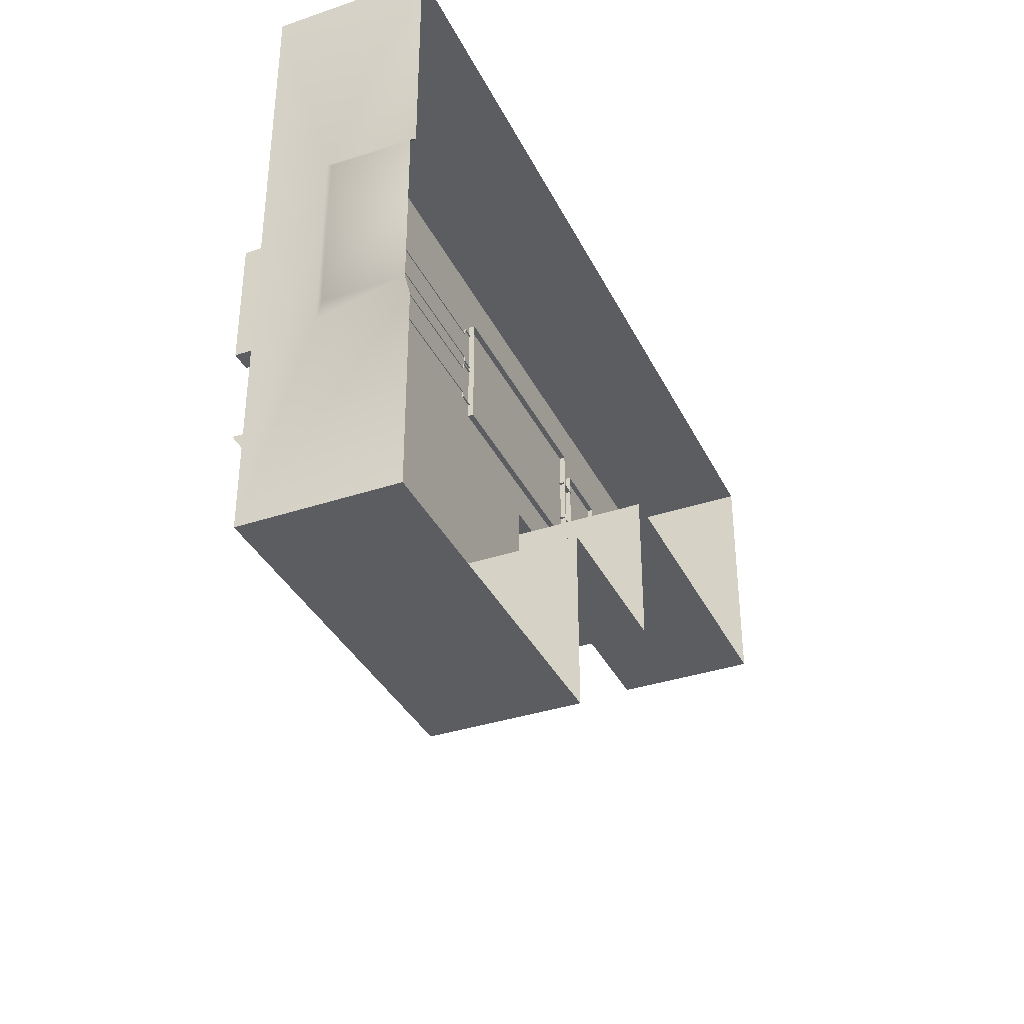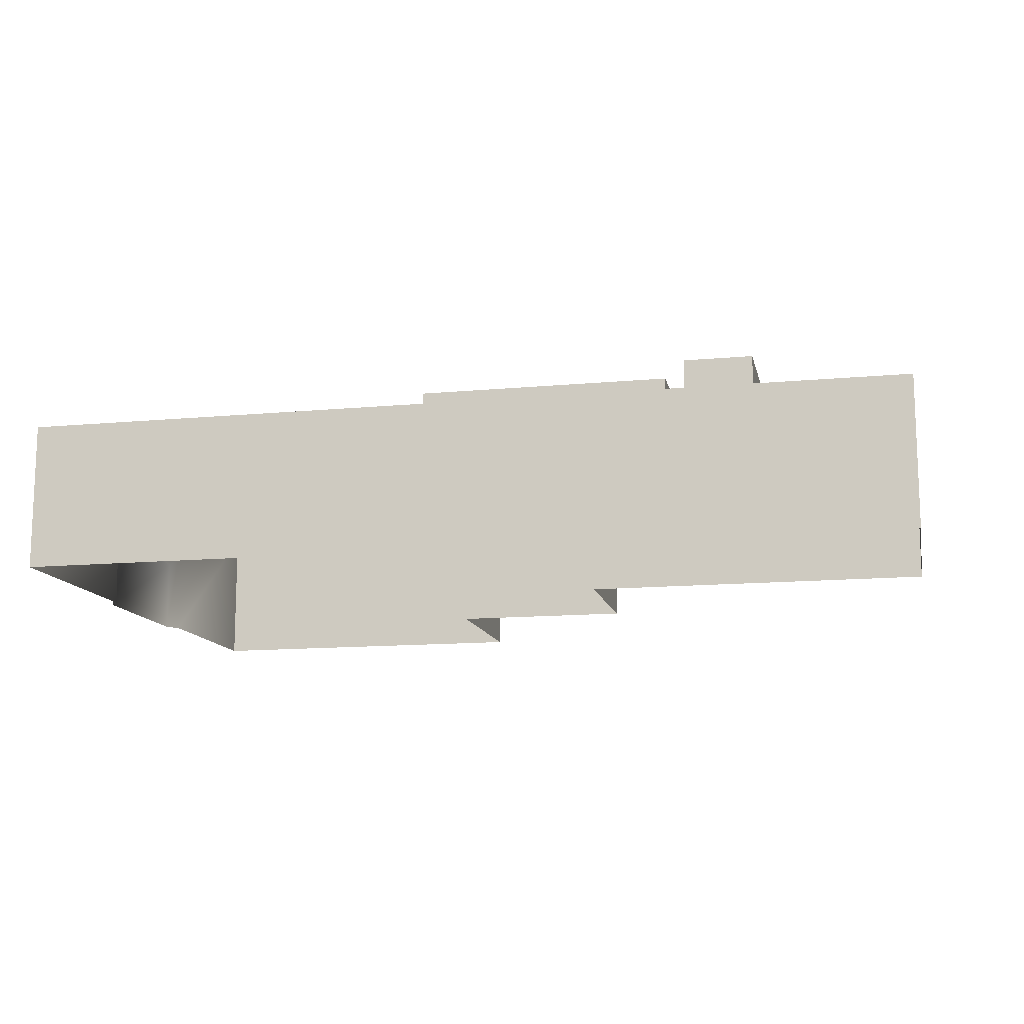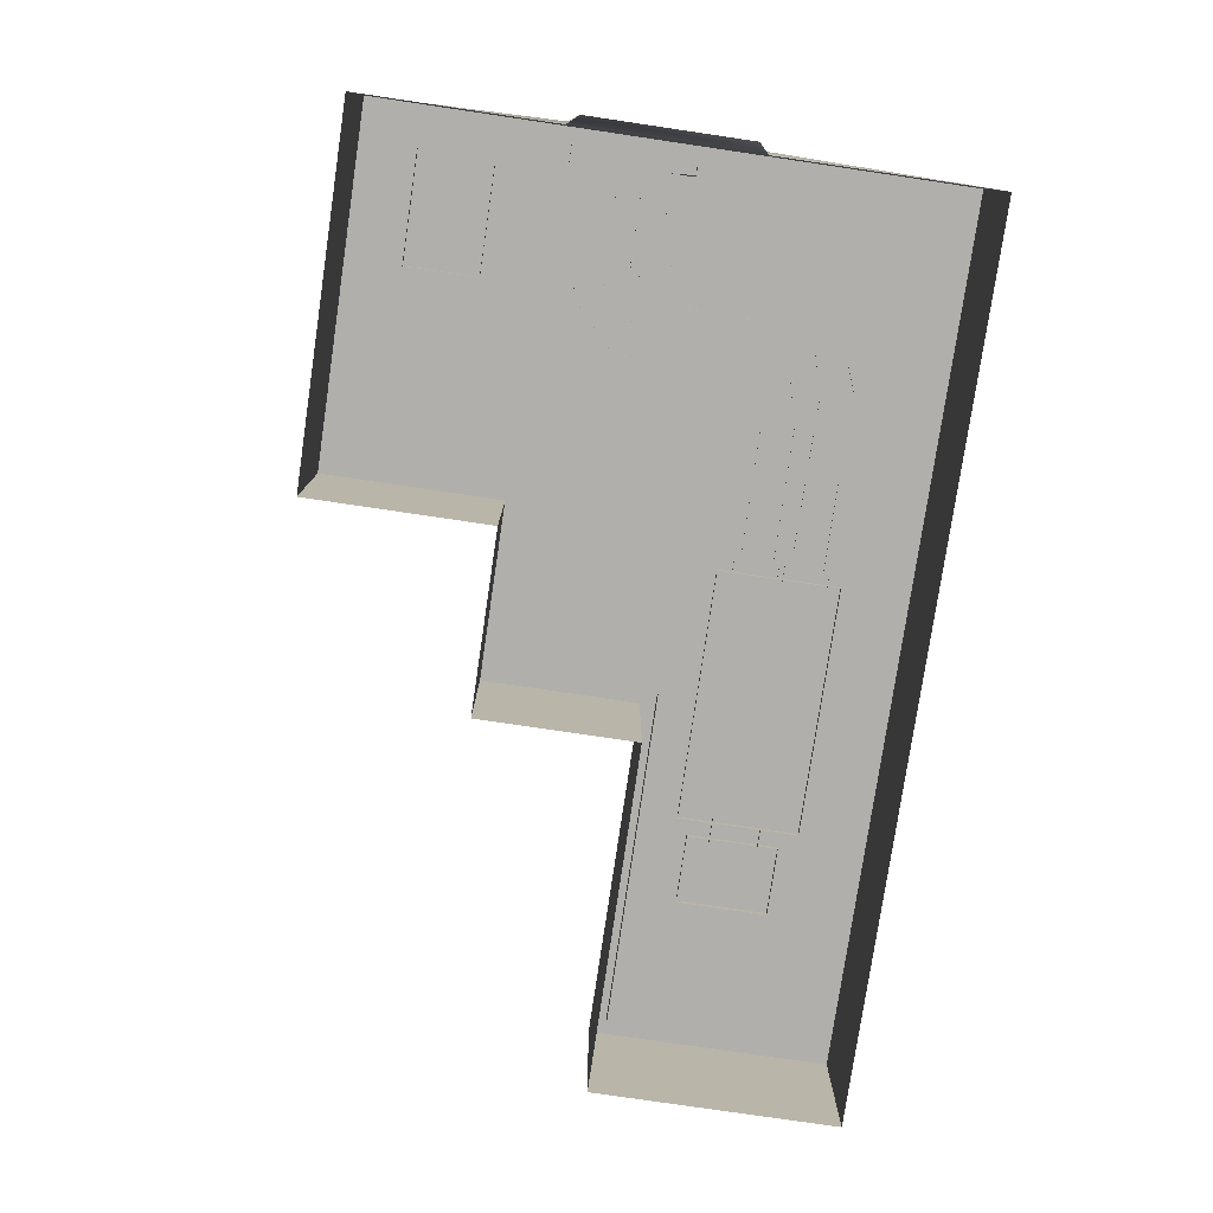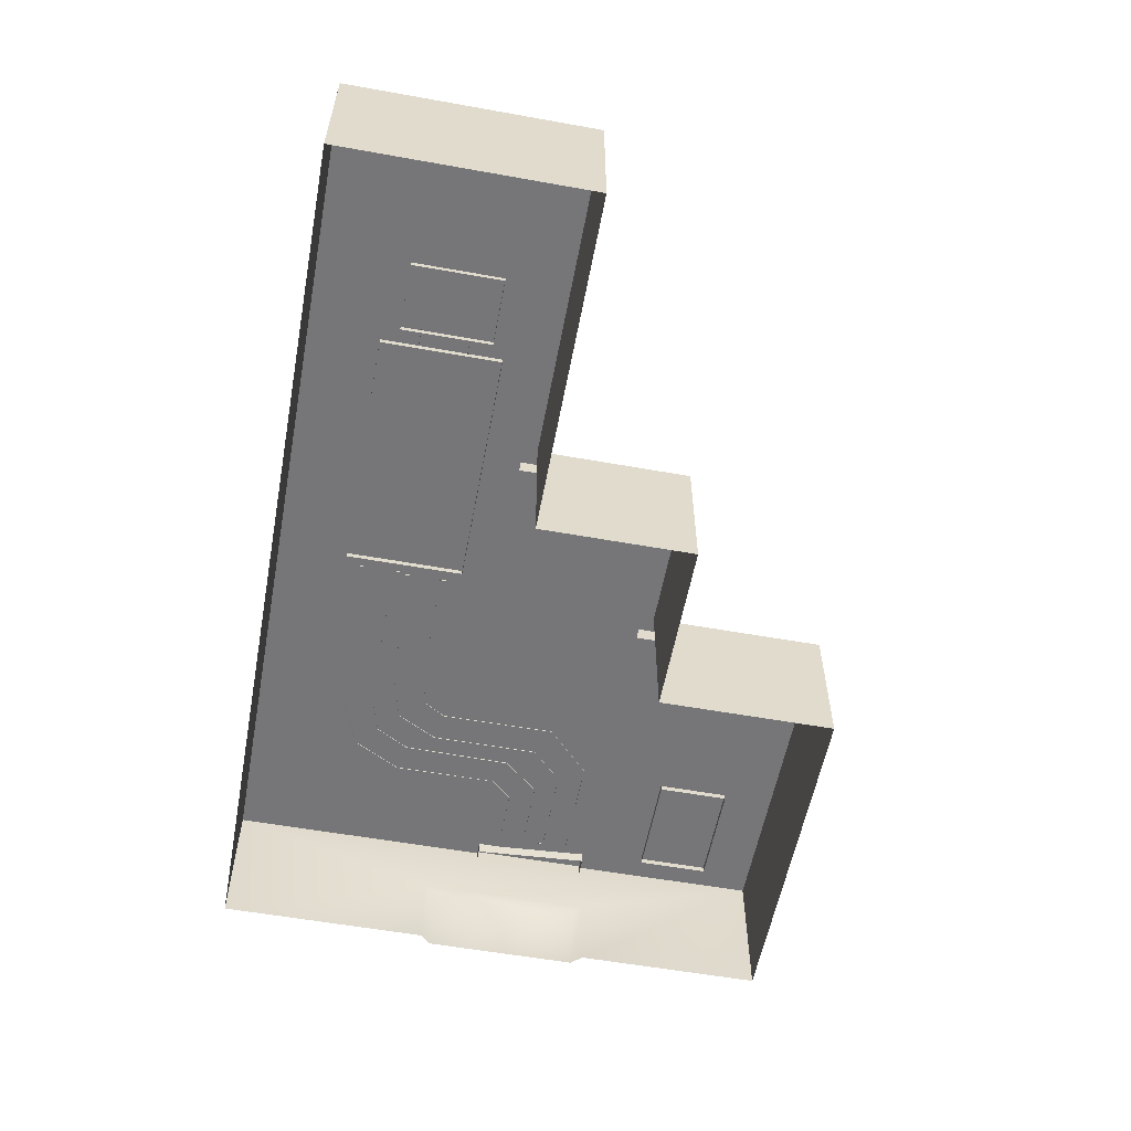
<metadata>
{"format":"obj","ext":"obj","renderer":"f3d","projection":"perspective","resolution":1024,"background":"white","views":[{"elev":-36.0,"azim":-66.3,"up":"+Z"},{"elev":-12.8,"azim":12.3,"up":"+Y"},{"elev":-78.3,"azim":-98.4,"up":"+Y"},{"elev":-56.9,"azim":79.4,"up":"+Y"}]}
</metadata>
<code>
g fcbg_iceland_005_powerstation_02
v 11.82 0.002754 7.814
v -11.82 0.002754 7.814
v -11.82 3.935 7.814
v 11.82 3.935 7.814
v 11.82 0.002754 7.814
v 11.82 3.935 7.814
v 11.82 3.935 1.275
v 11.82 0.002754 1.275
v 2.558 0.002754 1.275
v 11.82 0.002754 1.275
v 11.82 3.935 1.275
v 2.558 3.935 1.275
v 11.4 3.499 7.394
v 2.138 3.499 1.695
v 11.4 3.499 1.695
v -11.4 3.499 7.394
v -2.677 3.499 -2.534
v 2.138 3.499 -2.534
v -11.4 3.499 -7.394
v -2.677 3.499 -7.394
v -2.257 0.002754 -2.954
v 2.558 0.002754 -2.954
v 2.558 3.935 -2.954
v -2.257 3.935 -2.954
v 2.558 3.935 1.275
v 2.558 3.935 -2.954
v 2.558 0.002754 -2.954
v 2.558 0.002754 1.275
v -11.82 0.002754 -7.814
v -2.257 0.002754 -7.814
v -2.257 3.935 -7.814
v -11.82 3.935 -7.814
v -2.257 3.935 -2.954
v -2.257 3.935 -7.814
v -2.257 0.002754 -7.814
v -2.257 0.002754 -2.954
v -11.4 3.935 7.394
v -11.4 3.499 7.394
v 11.4 3.499 7.394
v 11.4 3.935 7.394
v 11.4 3.935 7.394
v 11.4 3.499 7.394
v 11.4 3.499 1.695
v 11.4 3.935 1.695
v 11.4 3.935 1.695
v 11.4 3.499 1.695
v 2.138 3.499 1.695
v 2.138 3.935 1.695
v 2.138 3.935 1.695
v 2.138 3.499 1.695
v 2.138 3.499 -2.534
v 2.138 3.935 -2.534
v 2.138 3.935 -2.534
v 2.138 3.499 -2.534
v -2.677 3.499 -2.534
v -2.677 3.935 -2.534
v -2.677 3.935 -2.534
v -2.677 3.499 -2.534
v -2.677 3.499 -7.394
v -2.677 3.935 -7.394
v -2.677 3.935 -7.394
v -2.677 3.499 -7.394
v -11.4 3.499 -7.394
v -11.4 3.935 -7.394
v -11.4 3.935 -7.394
v -11.4 3.499 -7.394
v -11.4 3.499 7.394
v -11.4 3.935 7.394
v 7.644 5.41 3.011
v 7.644 5.41 5.441
v 5.799 5.41 5.441
v 5.799 5.41 3.011
v 7.644 3.354 3.011
v 7.644 5.41 3.011
v 5.799 5.41 3.011
v 5.799 3.354 3.011
v 5.799 3.354 3.011
v 5.799 5.41 3.011
v 5.799 5.41 5.441
v 5.799 3.354 5.441
v 5.799 3.354 5.441
v 5.799 5.41 5.441
v 7.644 5.41 5.441
v 7.644 3.354 5.441
v 7.644 3.354 5.441
v 7.644 5.41 5.441
v 7.644 5.41 3.011
v 7.644 3.354 3.011
v 1.999 4.791 5.915
v -1.349 4.791 5.915
v -1.349 4.791 2.692
v 1.999 4.791 2.692
v 5.348 4.791 5.915
v 5.348 4.791 2.692
v 1.999 3.344 5.915
v -1.349 3.344 5.915
v -1.349 4.791 5.915
v 1.999 4.791 5.915
v 5.348 3.344 5.915
v 5.348 4.791 5.915
v 5.348 3.344 5.915
v 5.348 4.791 5.915
v 5.348 4.791 2.692
v 5.348 3.344 2.692
v 1.999 3.344 2.692
v 5.348 3.344 2.692
v 5.348 4.791 2.692
v 1.999 4.791 2.692
v -1.349 3.344 2.692
v -1.349 4.791 2.692
v -1.349 3.344 2.692
v -1.349 4.791 2.692
v -1.349 4.791 5.915
v -1.349 3.344 5.915
v 5.885 4.095 3.617
v 5.262 3.353 3.617
v 5.885 3.353 3.617
v 5.262 4.095 3.617
v 5.885 4.465 4.259
v 5.262 4.465 4.259
v 5.885 4.095 4.901
v 5.262 4.095 4.901
v 5.885 3.353 4.901
v 5.262 3.353 4.901
v -1.685 3.968 4.564
v -6.122 3.476 4.578
v -1.685 3.476 4.564
v -6.122 3.968 4.578
v -1.685 4.214 4.99
v -6.242 4.214 4.99
v -1.685 3.968 5.415
v -6.362 3.968 5.401
v -1.685 3.476 5.415
v -6.362 3.476 5.401
v -1.685 3.476 4.564
v -1.685 3.454 4.403
v -1.685 4.032 4.403
v -1.685 3.968 4.564
v -1.685 4.371 4.99
v -1.685 4.214 4.99
v -1.685 4.032 5.576
v -1.685 3.968 5.415
v -1.685 3.454 5.576
v -1.685 3.476 5.415
v -1.685 4.032 4.403
v -1.271 4.032 4.403
v -1.271 4.371 4.99
v -1.685 4.371 4.99
v -1.685 3.454 4.403
v -1.271 3.454 4.403
v -1.271 4.032 4.403
v -1.685 4.032 4.403
v -1.685 4.032 5.576
v -1.271 4.032 5.576
v -1.271 3.454 5.576
v -1.685 3.454 5.576
v -1.685 4.371 4.99
v -1.271 4.371 4.99
v -1.271 4.032 5.576
v -1.685 4.032 5.576
v -6.242 4.214 4.99
v -7.558 4.214 4.542
v -7.254 3.968 4.26
v -6.122 3.968 4.578
v -6.122 3.968 4.578
v -7.254 3.968 4.26
v -7.254 3.476 4.26
v -6.122 3.476 4.578
v -6.362 3.476 5.401
v -7.861 3.476 4.823
v -7.861 3.968 4.823
v -6.362 3.968 5.401
v -6.362 3.968 5.401
v -7.861 3.968 4.823
v -7.558 4.214 4.542
v -6.242 4.214 4.99
v -7.558 4.214 4.542
v -8.186 4.214 3.419
v -7.775 3.968 3.337
v -7.254 3.968 4.26
v -7.254 3.968 4.26
v -7.775 3.968 3.337
v -7.775 3.476 3.337
v -7.254 3.476 4.26
v -7.861 3.476 4.823
v -8.577 3.476 3.501
v -8.577 3.968 3.501
v -7.861 3.968 4.823
v -7.861 3.968 4.823
v -8.577 3.968 3.501
v -8.186 4.214 3.419
v -7.558 4.214 4.542
v -1.743 3.968 3.25
v -5.17 3.476 3.218
v -1.743 3.476 3.25
v -5.17 3.968 3.218
v -1.743 4.214 3.676
v -5.211 4.214 3.642
v -1.743 3.968 4.102
v -5.251 3.968 4.066
v -1.743 3.476 4.102
v -5.251 3.476 4.066
v -1.743 3.476 3.25
v -1.743 3.454 3.089
v -1.743 4.032 3.089
v -1.743 3.968 3.25
v -1.743 4.371 3.676
v -1.743 4.214 3.676
v -1.743 4.032 4.262
v -1.743 3.968 4.102
v -1.743 3.454 4.262
v -1.743 3.476 4.102
v -1.743 4.032 3.089
v -1.328 4.032 3.089
v -1.328 4.371 3.676
v -1.743 4.371 3.676
v -1.743 3.454 3.089
v -1.328 3.454 3.089
v -1.328 4.032 3.089
v -1.743 4.032 3.089
v -1.743 4.032 4.262
v -1.328 4.032 4.262
v -1.328 3.454 4.262
v -1.743 3.454 4.262
v -1.743 4.371 3.676
v -1.328 4.371 3.676
v -1.328 4.032 4.262
v -1.743 4.032 4.262
v -5.211 4.214 3.642
v -6.379 4.214 3.413
v -6.068 3.968 3.017
v -5.17 3.968 3.218
v -5.17 3.968 3.218
v -6.068 3.968 3.017
v -6.068 3.476 3.017
v -5.17 3.476 3.218
v -5.251 3.476 4.066
v -6.65 3.476 3.715
v -6.65 3.968 3.715
v -5.251 3.968 4.066
v -5.251 3.968 4.066
v -6.65 3.968 3.715
v -6.379 4.214 3.413
v -5.211 4.214 3.642
v -6.379 4.214 3.413
v -6.844 4.214 2.51
v -6.431 3.968 2.43
v -6.068 3.968 3.017
v -6.068 3.968 3.017
v -6.431 3.968 2.43
v -6.431 3.476 2.43
v -6.068 3.476 3.017
v -6.65 3.476 3.715
v -7.261 3.476 2.589
v -7.261 3.968 2.589
v -6.65 3.968 3.715
v -6.65 3.968 3.715
v -7.261 3.968 2.589
v -6.844 4.214 2.51
v -6.379 4.214 3.413
v -8.186 4.214 3.419
v -8.192 4.211 0.3947
v -7.815 3.958 0.2826
v -7.775 3.968 3.337
v -7.775 3.968 3.337
v -7.815 3.958 0.2826
v -7.815 3.469 0.3371
v -7.775 3.476 3.337
v -8.577 3.476 3.501
v -8.576 3.487 0.6157
v -8.576 3.976 0.5613
v -8.577 3.968 3.501
v -8.577 3.968 3.501
v -8.576 3.976 0.5613
v -8.192 4.211 0.3947
v -8.186 4.214 3.419
v -6.844 4.214 2.51
v -6.844 4.214 -0.5856
v -6.423 3.968 -0.7655
v -6.431 3.968 2.43
v -6.431 3.968 2.43
v -6.423 3.968 -0.7655
v -6.423 3.476 -0.7655
v -6.431 3.476 2.43
v -7.261 3.476 2.589
v -7.262 3.476 -0.4056
v -7.262 3.968 -0.4056
v -7.261 3.968 2.589
v -7.261 3.968 2.589
v -7.262 3.968 -0.4056
v -6.844 4.214 -0.5856
v -6.844 4.214 2.51
v -8.192 4.211 0.3947
v -8.872 4.214 -0.3105
v -8.653 3.968 -0.6593
v -7.815 3.958 0.2826
v -7.815 3.958 0.2826
v -8.653 3.968 -0.6593
v -8.653 3.476 -0.6593
v -7.815 3.469 0.3371
v -8.576 3.487 0.6157
v -9.092 3.476 0.0383
v -9.092 3.968 0.0383
v -8.576 3.976 0.5613
v -8.576 3.976 0.5613
v -9.092 3.968 0.0383
v -8.872 4.214 -0.3105
v -8.192 4.211 0.3947
v -6.844 4.214 -0.5856
v -7.906 4.214 -1.624
v -7.686 3.968 -1.973
v -6.423 3.968 -0.7655
v -6.423 3.968 -0.7655
v -7.686 3.968 -1.973
v -7.686 3.476 -1.973
v -6.423 3.476 -0.7655
v -7.262 3.476 -0.4056
v -8.126 3.476 -1.275
v -8.126 3.968 -1.275
v -7.262 3.968 -0.4056
v -7.262 3.968 -0.4056
v -8.126 3.968 -1.275
v -7.906 4.214 -1.624
v -6.844 4.214 -0.5856
v -8.872 4.214 -0.3105
v -10.64 4.214 -0.3105
v -10.64 3.968 -0.6593
v -8.653 3.968 -0.6593
v -8.653 3.968 -0.6593
v -10.64 3.968 -0.6593
v -10.64 3.476 -0.6593
v -8.653 3.476 -0.6593
v -9.092 3.476 0.0383
v -10.64 3.476 0.0383
v -10.64 3.968 0.0383
v -9.092 3.968 0.0383
v -9.092 3.968 0.0383
v -10.64 3.968 0.0383
v -10.64 4.214 -0.3105
v -8.872 4.214 -0.3105
v -7.906 4.214 -1.624
v -10.69 4.214 -1.624
v -10.69 3.968 -1.973
v -7.686 3.968 -1.973
v -7.686 3.968 -1.973
v -10.69 3.968 -1.973
v -10.69 3.476 -1.973
v -7.686 3.476 -1.973
v -8.126 3.476 -1.275
v -10.69 3.476 -1.275
v -10.69 3.968 -1.275
v -8.126 3.968 -1.275
v -8.126 3.968 -1.275
v -10.69 3.968 -1.275
v -10.69 4.214 -1.624
v -7.906 4.214 -1.624
v -11.39 4.623 0.6212
v -11.39 4.623 -2.533
v -10.9 4.623 -2.533
v -10.9 4.623 0.6212
v -10.9 4.623 0.6212
v -11.1 3.191 0.6212
v -11.39 3.191 0.6212
v -11.39 4.623 0.6212
v -10.9 4.623 -2.533
v -10.9 3.191 -2.533
v -11.1 3.191 0.6212
v -10.9 4.623 0.6212
v -11.39 4.623 -2.533
v -11.39 3.191 -2.533
v -10.9 3.191 -2.533
v -10.9 4.623 -2.533
v -11.39 4.623 0.6212
v -11.39 3.191 0.6212
v -11.39 3.191 -2.533
v -11.39 4.623 -2.533
v -10.69 3.968 -1.973
v -10.69 3.48 -2.108
v -10.69 3.476 -1.973
v -10.69 4.044 -2.108
v -10.69 4.214 -1.624
v -10.69 4.379 -1.624
v -10.69 3.968 -1.275
v -10.69 4.044 -1.14
v -10.69 3.476 -1.275
v -10.69 3.48 -1.14
v -10.64 3.968 -0.6593
v -10.64 3.497 -0.7808
v -10.64 3.476 -0.6593
v -10.64 4.042 -0.7808
v -10.64 4.214 -0.3105
v -10.64 4.379 -0.3105
v -10.64 3.968 0.0383
v -10.64 4.042 0.1598
v -10.64 3.476 0.0383
v -10.64 3.497 0.1598
v -10.69 4.379 -1.624
v -11.12 4.379 -1.624
v -11.12 4.044 -2.108
v -10.69 4.044 -2.108
v -10.69 4.044 -2.108
v -11.12 4.044 -2.108
v -11.12 3.48 -2.108
v -10.69 3.48 -2.108
v -10.69 3.48 -1.14
v -11.12 3.48 -1.14
v -11.12 4.044 -1.14
v -10.69 4.044 -1.14
v -10.69 4.044 -1.14
v -11.12 4.044 -1.14
v -11.12 4.379 -1.624
v -10.69 4.379 -1.624
v -10.64 4.379 -0.3105
v -11.06 4.379 -0.3105
v -11.06 4.042 -0.7808
v -10.64 4.042 -0.7808
v -10.64 4.042 -0.7808
v -11.06 4.042 -0.7808
v -11.06 3.497 -0.7808
v -10.64 3.497 -0.7808
v -10.64 3.497 0.1598
v -11.06 3.497 0.1598
v -11.06 4.042 0.1598
v -10.64 4.042 0.1598
v -10.64 4.042 0.1598
v -11.06 4.042 0.1598
v -11.06 4.379 -0.3105
v -10.64 4.379 -0.3105
v -7.837 3.552 -6.291
v -7.837 4.902 -4.344
v -10.75 4.902 -4.344
v -10.75 3.552 -6.291
v -7.837 3.343 -6.291
v -7.837 3.552 -6.291
v -10.75 3.552 -6.291
v -10.75 3.343 -6.291
v -10.75 3.343 -6.291
v -10.75 3.552 -6.291
v -10.75 4.902 -4.344
v -10.75 3.343 -4.344
v -10.75 3.343 -4.344
v -10.75 4.902 -4.344
v -7.837 4.902 -4.344
v -7.837 3.343 -4.344
v -7.837 3.343 -4.344
v -7.837 4.902 -4.344
v -7.837 3.552 -6.291
v -7.837 3.343 -6.291
v -11.82 3.935 -7.814
v -11.82 0.002754 -2.69
v -11.82 0.002754 -7.814
v -11.92 2.259 -2.69
v -12.09 0.002754 -2.387
v -11.92 2.259 2.089
v -11.82 3.935 7.814
v -11.82 0.002754 7.814
v -11.82 0.002754 2.089
v -12.09 2.049 -2.387
v -12.09 0.002754 1.831
v -12.09 2.049 1.831
v -2.257 3.935 -7.814
v -11.4 3.935 -7.394
v -11.82 3.935 -7.814
v -2.677 3.935 -7.394
v -11.4 3.935 7.394
v -2.257 3.935 -2.954
v -11.82 3.935 7.814
v -2.677 3.935 -2.534
v 11.4 3.935 7.394
v 2.558 3.935 -2.954
v 11.82 3.935 7.814
v 2.138 3.935 -2.534
v 11.4 3.935 1.695
v 2.558 3.935 1.275
v 11.82 3.935 1.275
v 2.138 3.935 1.695
g fcbg_iceland_005_powerstation_02_0
f 3 2 1
f 4 3 1
f 7 6 5
f 8 7 5
f 11 10 9
f 12 11 9
f 15 14 13
f 13 14 16
f 14 17 16
f 18 17 14
f 16 17 19
f 17 20 19
f 23 22 21
f 24 23 21
f 27 26 25
f 28 27 25
f 31 30 29
f 32 31 29
f 35 34 33
f 36 35 33
f 39 38 37
f 40 39 37
f 43 42 41
f 44 43 41
f 47 46 45
f 48 47 45
f 51 50 49
f 52 51 49
f 55 54 53
f 56 55 53
f 59 58 57
f 60 59 57
f 63 62 61
f 64 63 61
f 67 66 65
f 68 67 65
f 71 70 69
f 72 71 69
f 75 74 73
f 76 75 73
f 79 78 77
f 80 79 77
f 83 82 81
f 84 83 81
f 87 86 85
f 88 87 85
f 91 90 89
f 92 91 89
f 92 89 93
f 94 92 93
f 97 96 95
f 98 97 95
f 98 95 99
f 100 98 99
f 103 102 101
f 104 103 101
f 107 106 105
f 108 107 105
f 108 105 109
f 110 108 109
f 113 112 111
f 114 113 111
f 117 116 115
f 116 118 115
f 115 118 119
f 118 120 119
f 119 120 121
f 120 122 121
f 121 122 123
f 122 124 123
f 127 126 125
f 126 128 125
f 125 128 129
f 128 130 129
f 129 130 131
f 130 132 131
f 131 132 133
f 132 134 133
f 137 136 135
f 138 137 135
f 139 137 138
f 140 139 138
f 141 139 140
f 142 141 140
f 143 141 142
f 144 143 142
f 147 146 145
f 148 147 145
f 151 150 149
f 152 151 149
f 155 154 153
f 156 155 153
f 159 158 157
f 160 159 157
f 163 162 161
f 164 163 161
f 167 166 165
f 168 167 165
f 171 170 169
f 172 171 169
f 175 174 173
f 176 175 173
f 179 178 177
f 180 179 177
f 183 182 181
f 184 183 181
f 187 186 185
f 188 187 185
f 191 190 189
f 192 191 189
f 195 194 193
f 194 196 193
f 193 196 197
f 196 198 197
f 197 198 199
f 198 200 199
f 199 200 201
f 200 202 201
f 205 204 203
f 206 205 203
f 207 205 206
f 208 207 206
f 209 207 208
f 210 209 208
f 211 209 210
f 212 211 210
f 215 214 213
f 216 215 213
f 219 218 217
f 220 219 217
f 223 222 221
f 224 223 221
f 227 226 225
f 228 227 225
f 231 230 229
f 232 231 229
f 235 234 233
f 236 235 233
f 239 238 237
f 240 239 237
f 243 242 241
f 244 243 241
f 247 246 245
f 248 247 245
f 251 250 249
f 252 251 249
f 255 254 253
f 256 255 253
f 259 258 257
f 260 259 257
f 263 262 261
f 264 263 261
f 267 266 265
f 268 267 265
f 271 270 269
f 272 271 269
f 275 274 273
f 276 275 273
f 279 278 277
f 280 279 277
f 283 282 281
f 284 283 281
f 287 286 285
f 288 287 285
f 291 290 289
f 292 291 289
f 295 294 293
f 296 295 293
f 299 298 297
f 300 299 297
f 303 302 301
f 304 303 301
f 307 306 305
f 308 307 305
f 311 310 309
f 312 311 309
f 315 314 313
f 316 315 313
f 319 318 317
f 320 319 317
f 323 322 321
f 324 323 321
f 327 326 325
f 328 327 325
f 331 330 329
f 332 331 329
f 335 334 333
f 336 335 333
f 339 338 337
f 340 339 337
f 343 342 341
f 344 343 341
f 347 346 345
f 348 347 345
f 351 350 349
f 352 351 349
f 355 354 353
f 356 355 353
f 359 358 357
f 360 359 357
f 363 362 361
f 364 363 361
f 367 366 365
f 368 367 365
f 371 370 369
f 372 371 369
f 375 374 373
f 376 375 373
f 379 378 377
f 378 380 377
f 377 380 381
f 380 382 381
f 381 382 383
f 382 384 383
f 383 384 385
f 384 386 385
f 389 388 387
f 388 390 387
f 387 390 391
f 390 392 391
f 391 392 393
f 392 394 393
f 393 394 395
f 394 396 395
f 399 398 397
f 400 399 397
f 403 402 401
f 404 403 401
f 407 406 405
f 408 407 405
f 411 410 409
f 412 411 409
f 415 414 413
f 416 415 413
f 419 418 417
f 420 419 417
f 423 422 421
f 424 423 421
f 427 426 425
f 428 427 425
f 431 430 429
f 432 431 429
f 435 434 433
f 436 435 433
f 439 438 437
f 440 439 437
f 443 442 441
f 444 443 441
f 447 446 445
f 448 447 445
f 451 450 449
f 450 452 449
f 452 450 453
f 449 452 454
f 455 449 454
f 456 455 454
f 457 456 454
f 458 452 453
f 452 458 454
f 458 453 459
f 460 459 457
f 454 460 457
f 458 460 454
f 460 458 459
f 463 462 461
f 462 464 461
f 465 462 463
f 461 464 466
f 467 465 463
f 464 468 466
f 469 465 467
f 466 468 470
f 471 469 467
f 468 472 470
f 473 469 471
f 470 472 474
f 475 473 471
f 472 476 474
f 476 473 475
f 474 476 475

</code>
